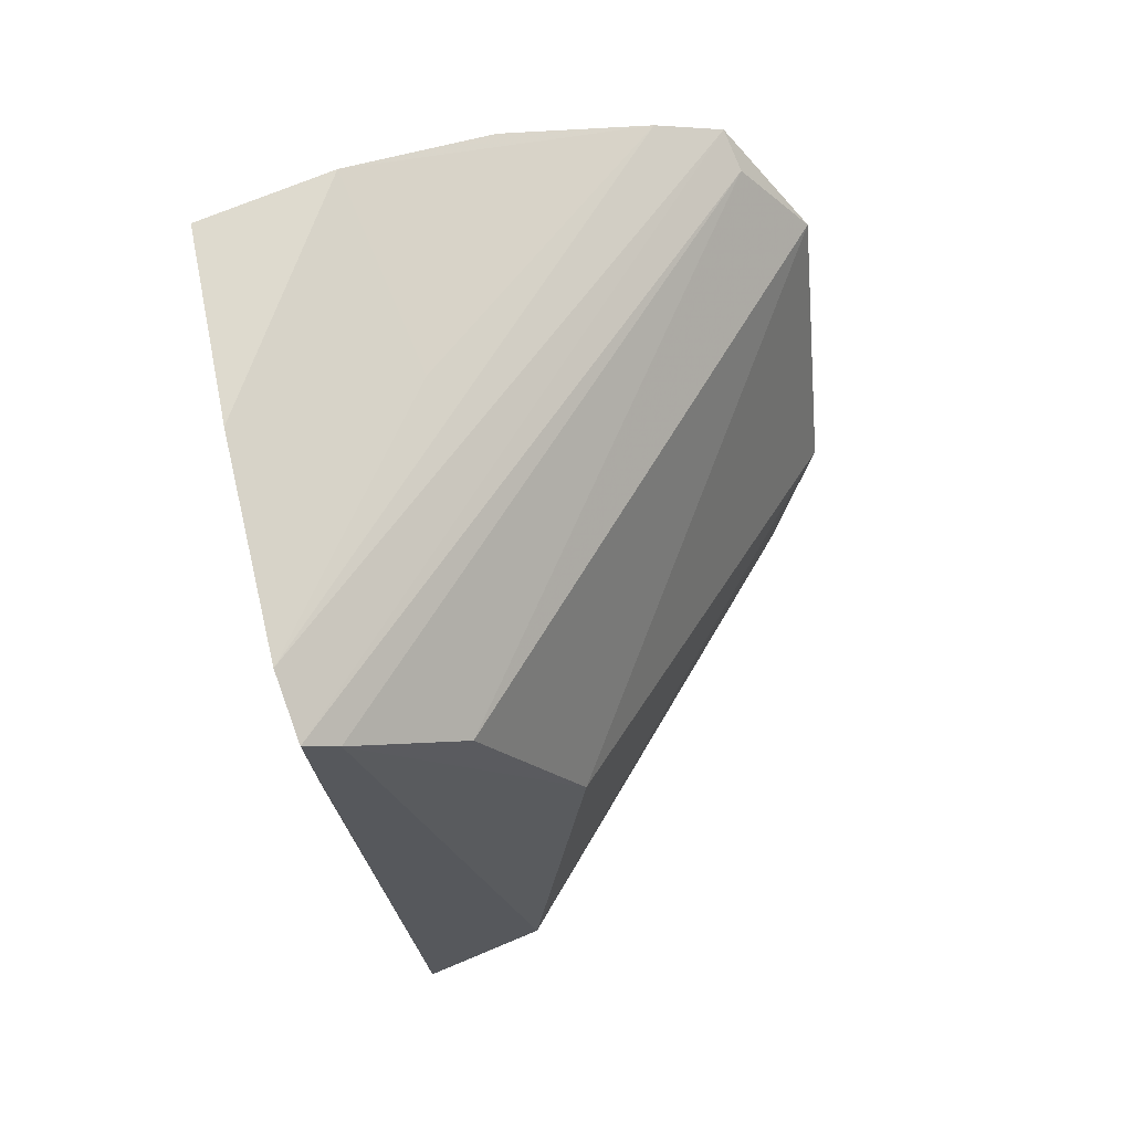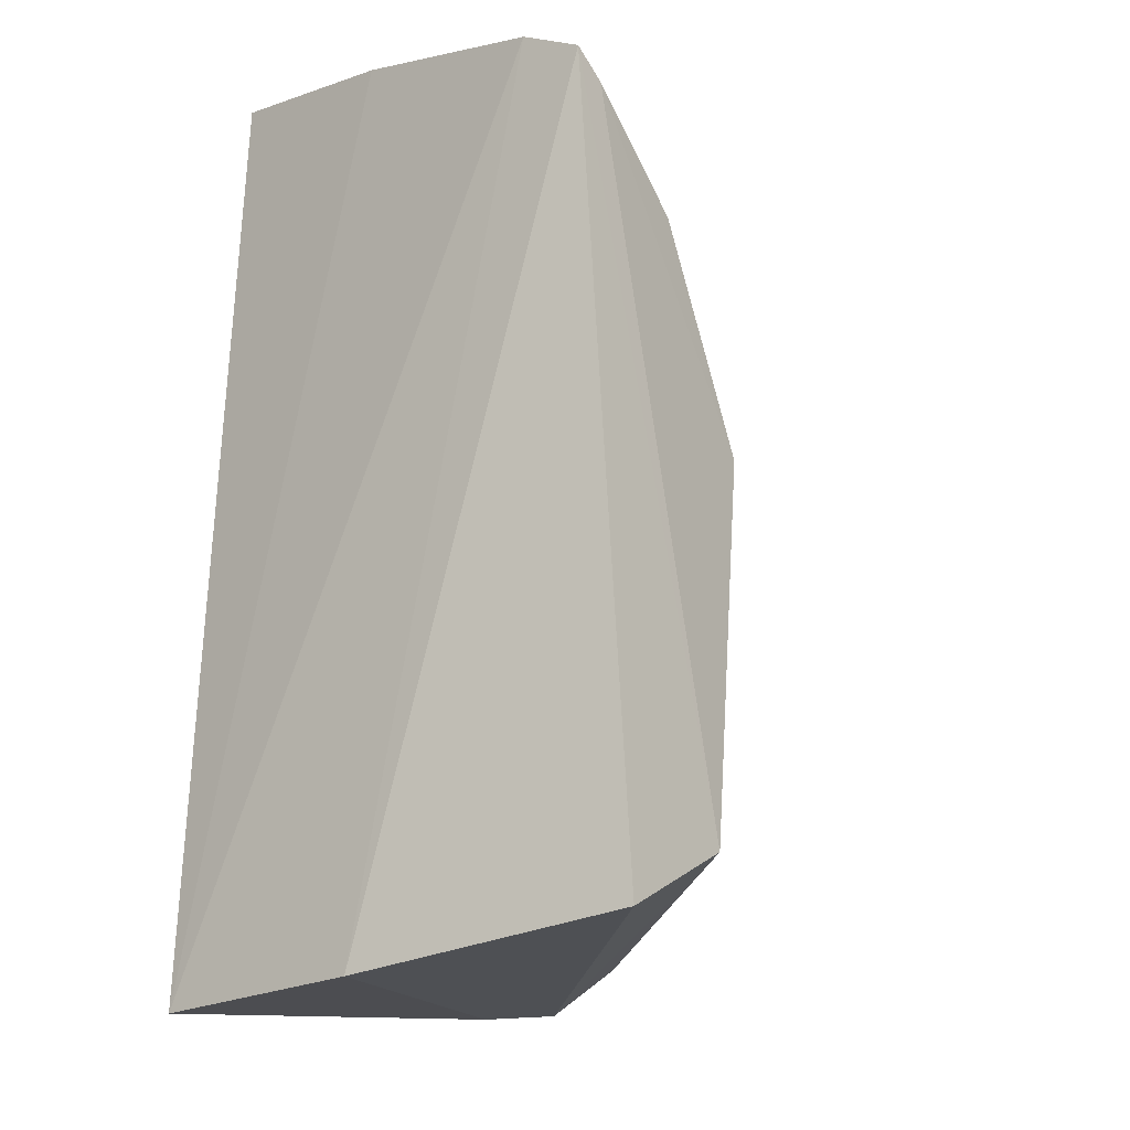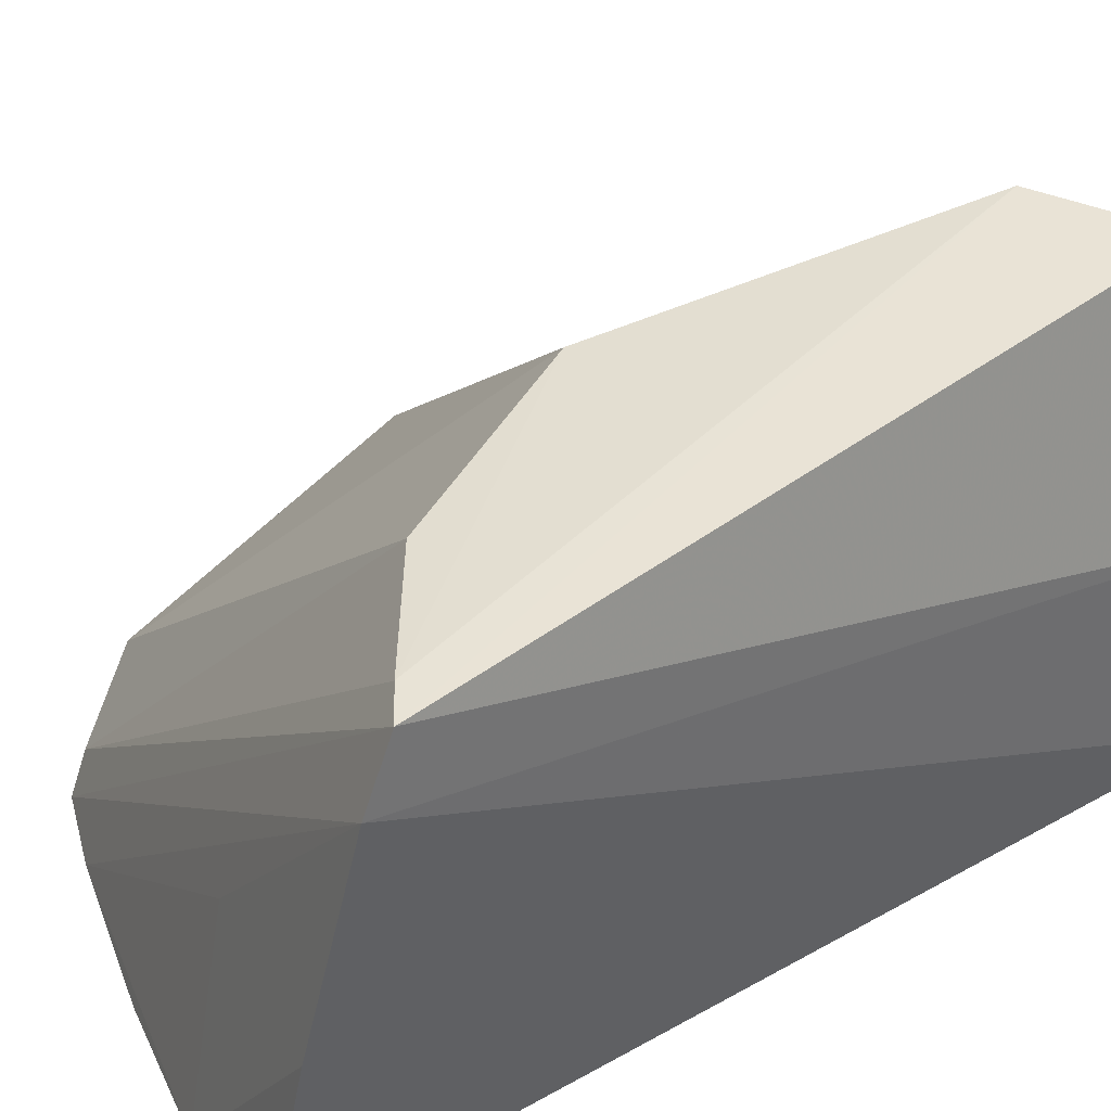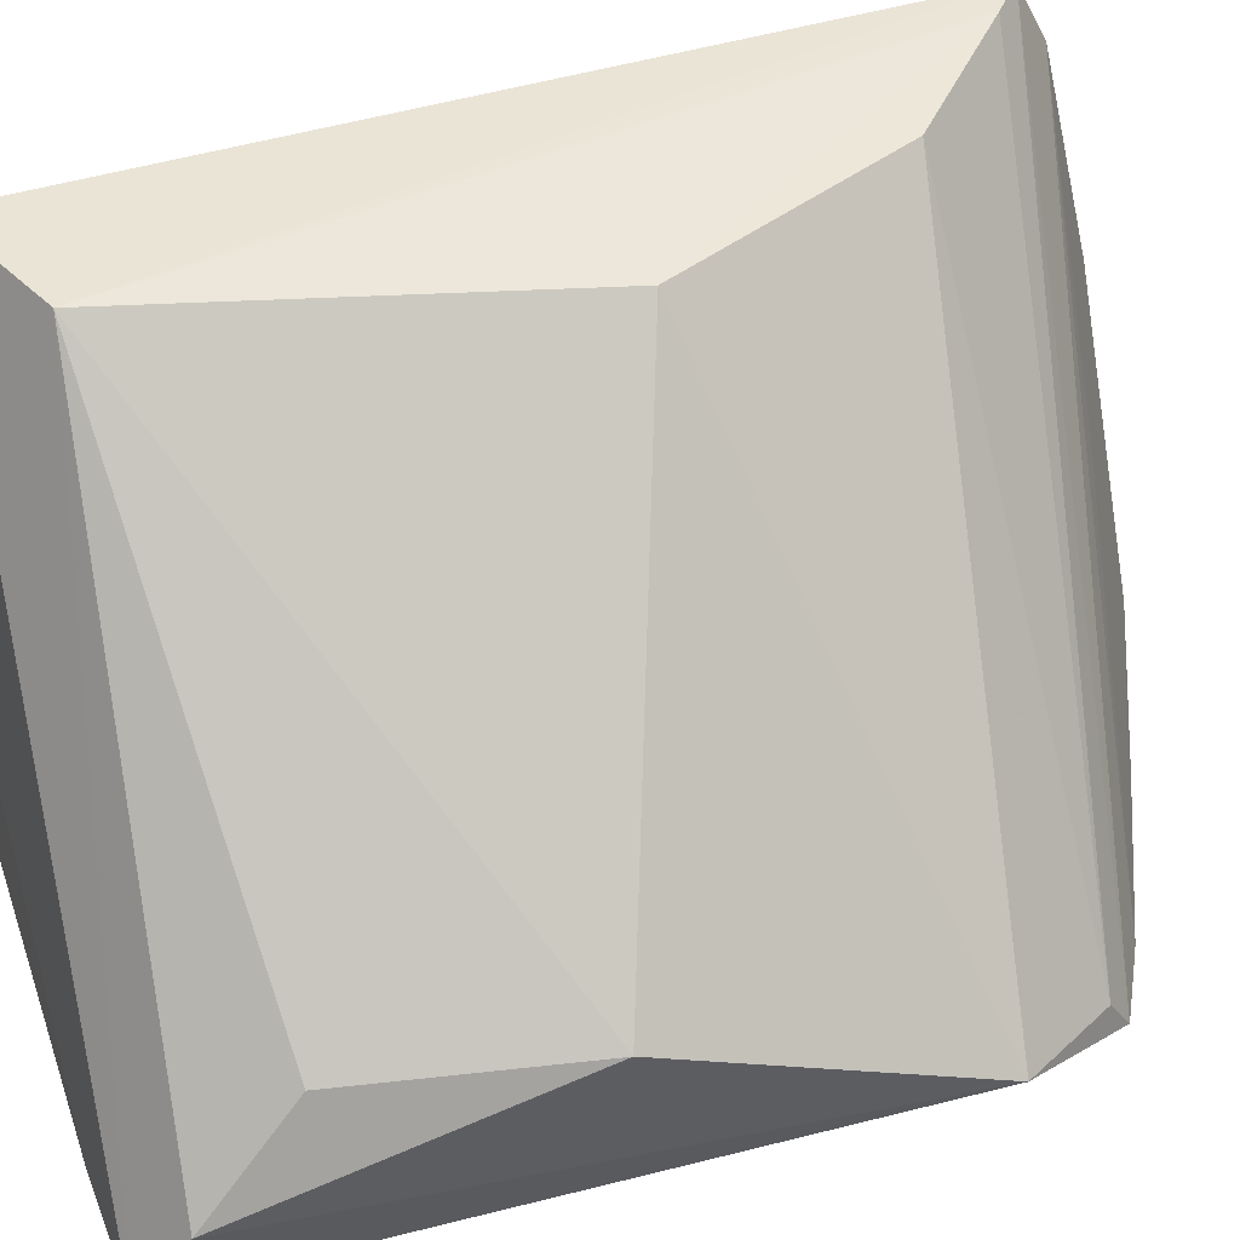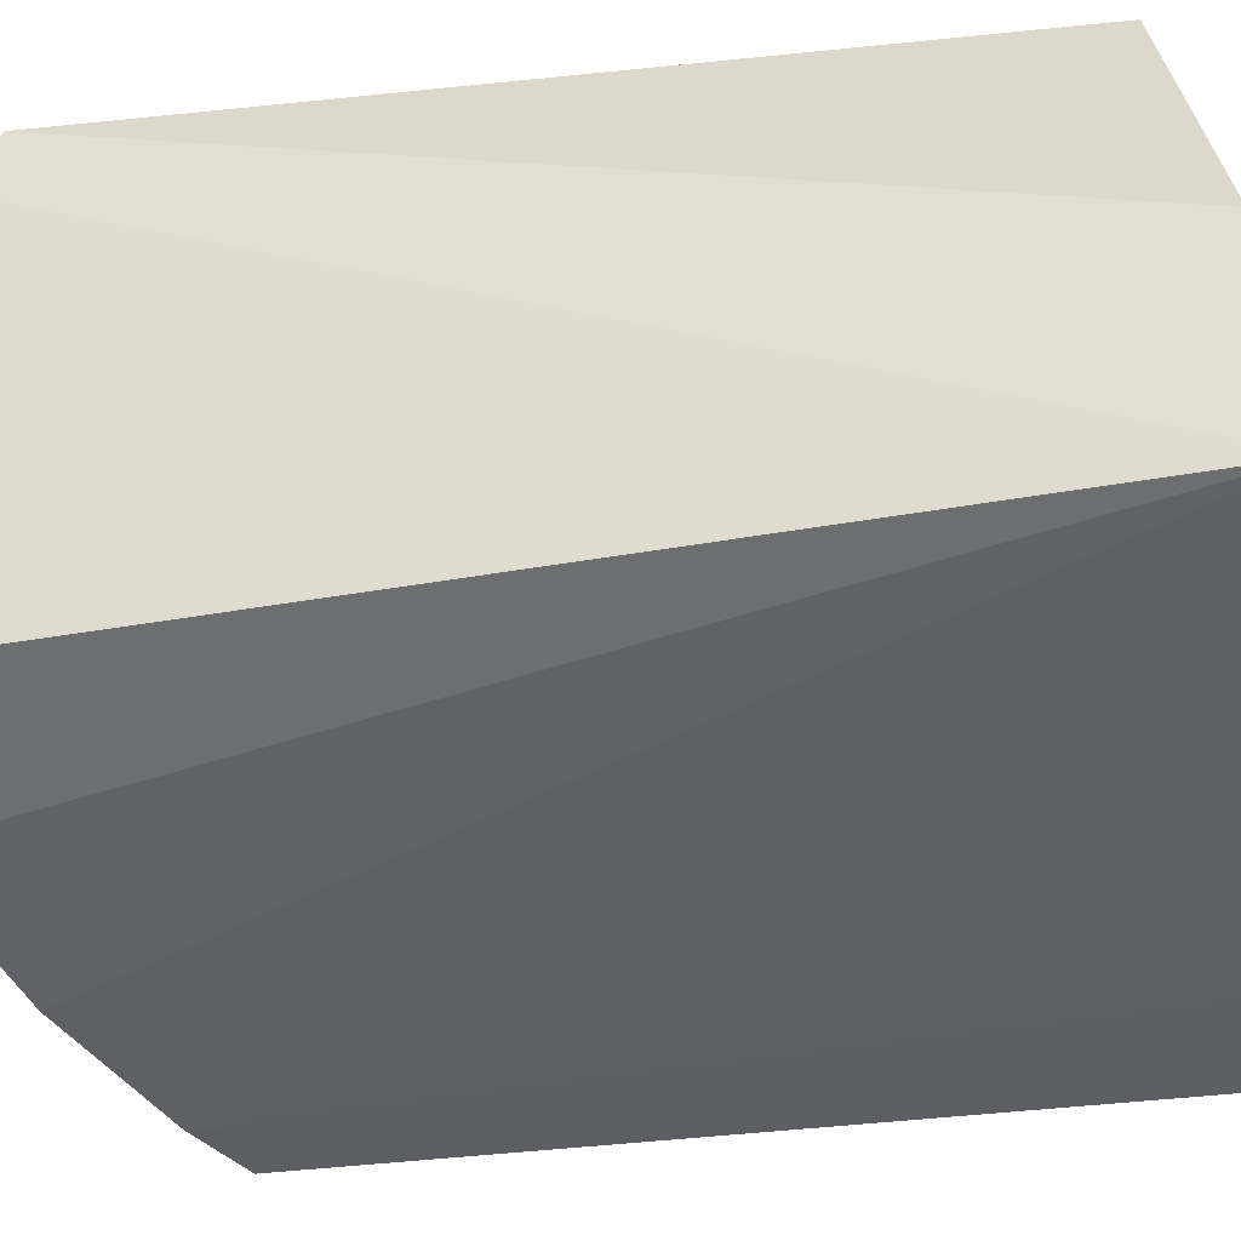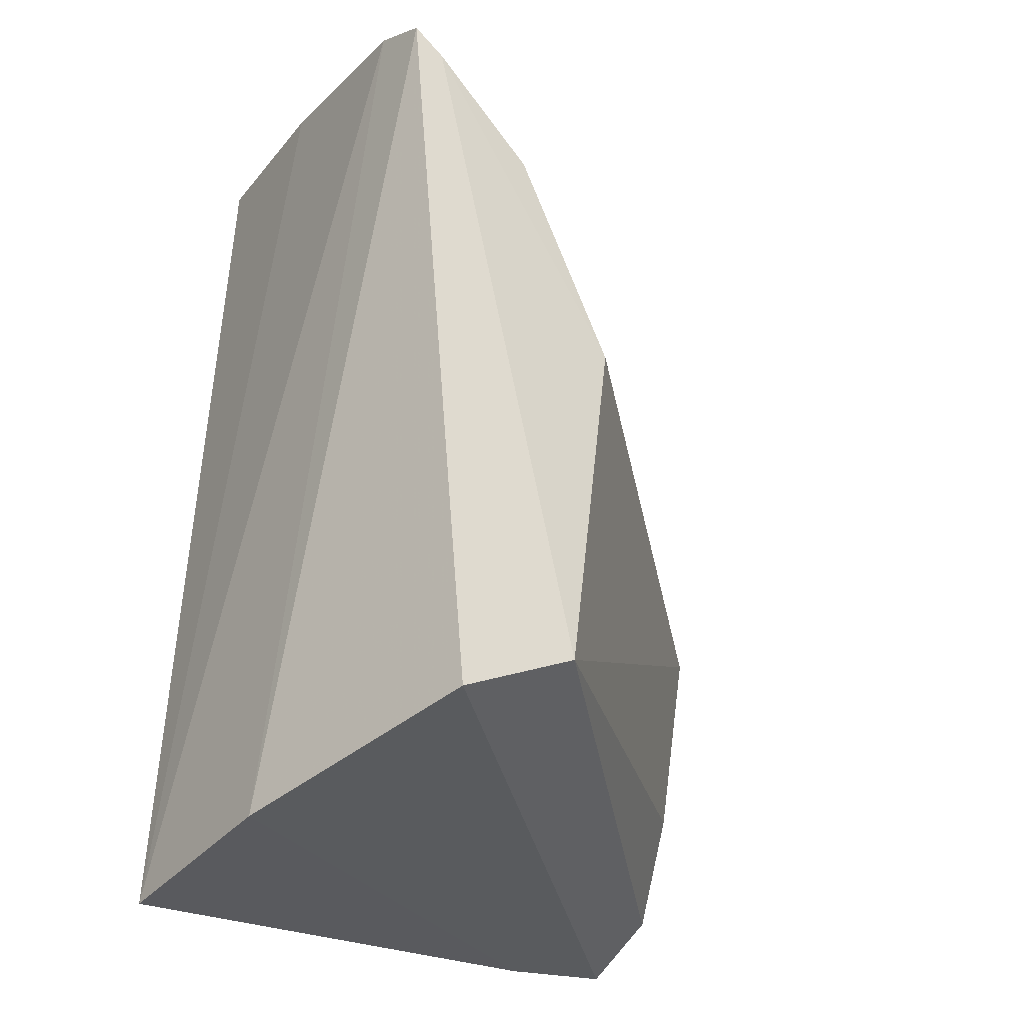
<metadata>
{"format":"obj","ext":"obj","renderer":"f3d","projection":"perspective","resolution":1024,"background":"white","views":[{"elev":65.1,"azim":161.6,"up":"+Z"},{"elev":-17.8,"azim":126.8,"up":"+Z"},{"elev":38.8,"azim":51.8,"up":"+Y"},{"elev":47.4,"azim":-103.9,"up":"+Y"},{"elev":-43.1,"azim":101.9,"up":"+Y"},{"elev":-32.9,"azim":143.4,"up":"+Z"}]}
</metadata>
<code>
v 0.1201 -0.136 0.1283
v 0.1271 -0.1442 -0.1315
v 0.1311 -0.009721 0.1012
v 0.09069 -0.01042 0.06919
v -0.0401 -0.1463 -0.1159
v 0.1117 -0.008479 -0.1152
v -0.02327 -0.1488 0.08595
v 0.1319 -0.02674 0.1093
v 0.1273 -0.0837 -0.1269
v 0.07769 -0.006649 -0.09763
v -0.02492 -0.1385 0.08021
v 0.03885 -0.1511 0.1086
v 0.1267 -0.08381 0.1214
v -0.008021 -0.1481 -0.1198
v 0.1221 -0.009251 0.09458
v -0.04136 -0.09941 -0.02024
v 0.08163 -0.1447 0.1215
v -0.003881 -0.1505 0.09423
v 0.06137 -0.01017 0.009801
v -0.04334 -0.1308 0.05649
v -0.03305 -0.1015 -0.07861
v 0.07619 -0.09033 0.1065
v -0.04308 -0.1256 -0.1029
f 8 3 7
f 9 6 3
f 9 8 2
f 9 3 8
f 10 3 6
f 10 6 5
f 11 7 3
f 13 1 2
f 13 2 8
f 14 9 2
f 14 5 6
f 14 6 9
f 14 2 12
f 15 3 10
f 15 11 3
f 15 4 11
f 17 12 2
f 17 2 1
f 17 1 13
f 18 8 7
f 18 14 12
f 18 7 5
f 18 5 14
f 18 12 17
f 19 15 10
f 19 4 15
f 19 10 16
f 20 11 4
f 20 19 16
f 20 4 19
f 20 7 11
f 20 5 7
f 21 16 10
f 22 18 17
f 22 8 18
f 22 17 13
f 22 13 8
f 23 20 16
f 23 5 20
f 23 16 21
f 23 21 10
f 23 10 5

</code>
